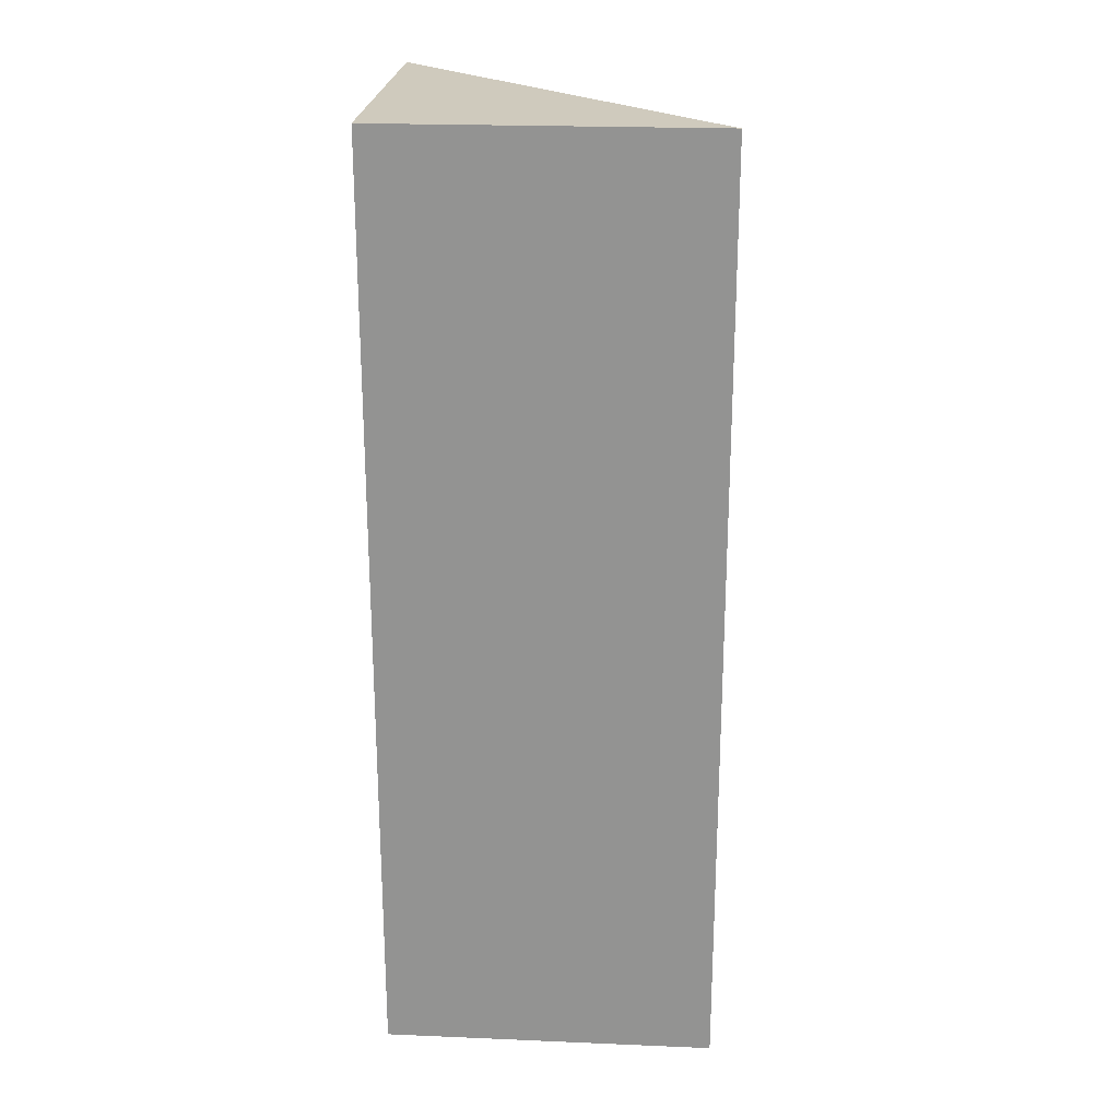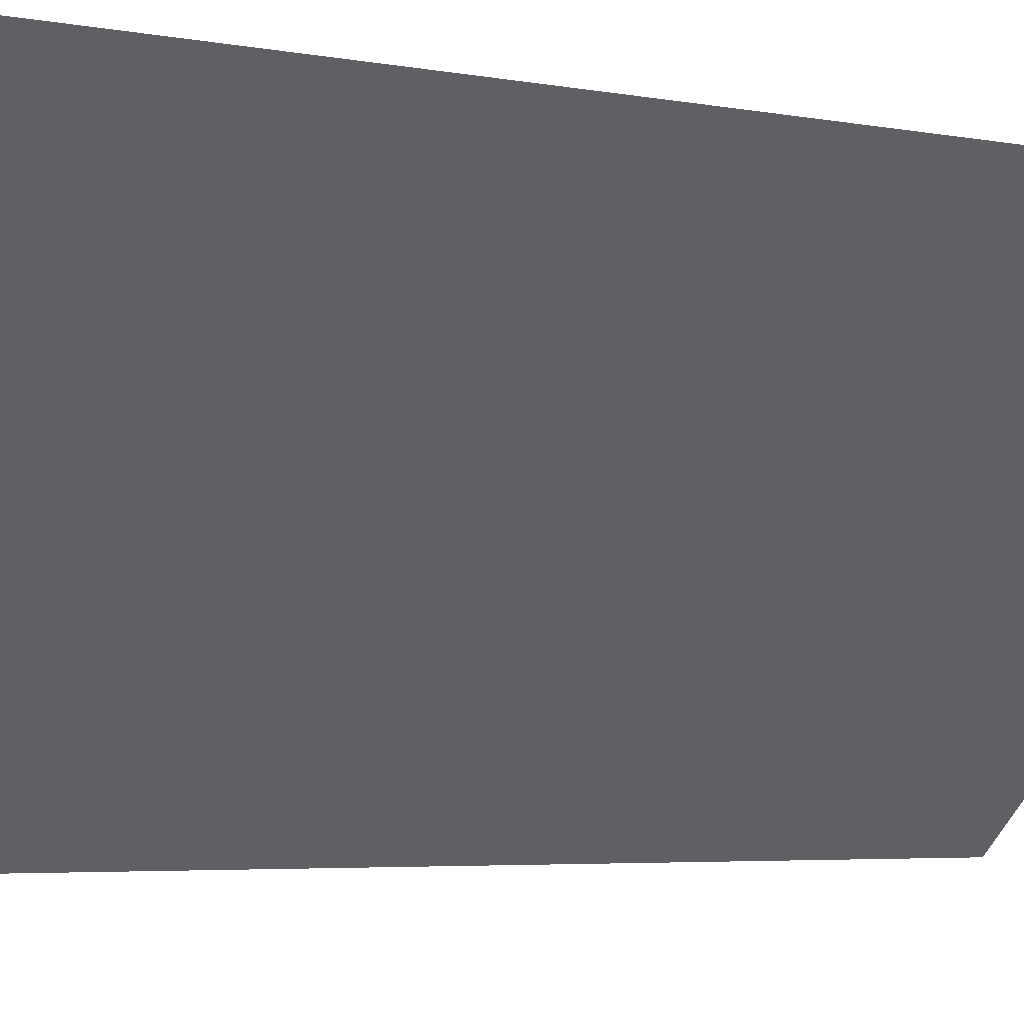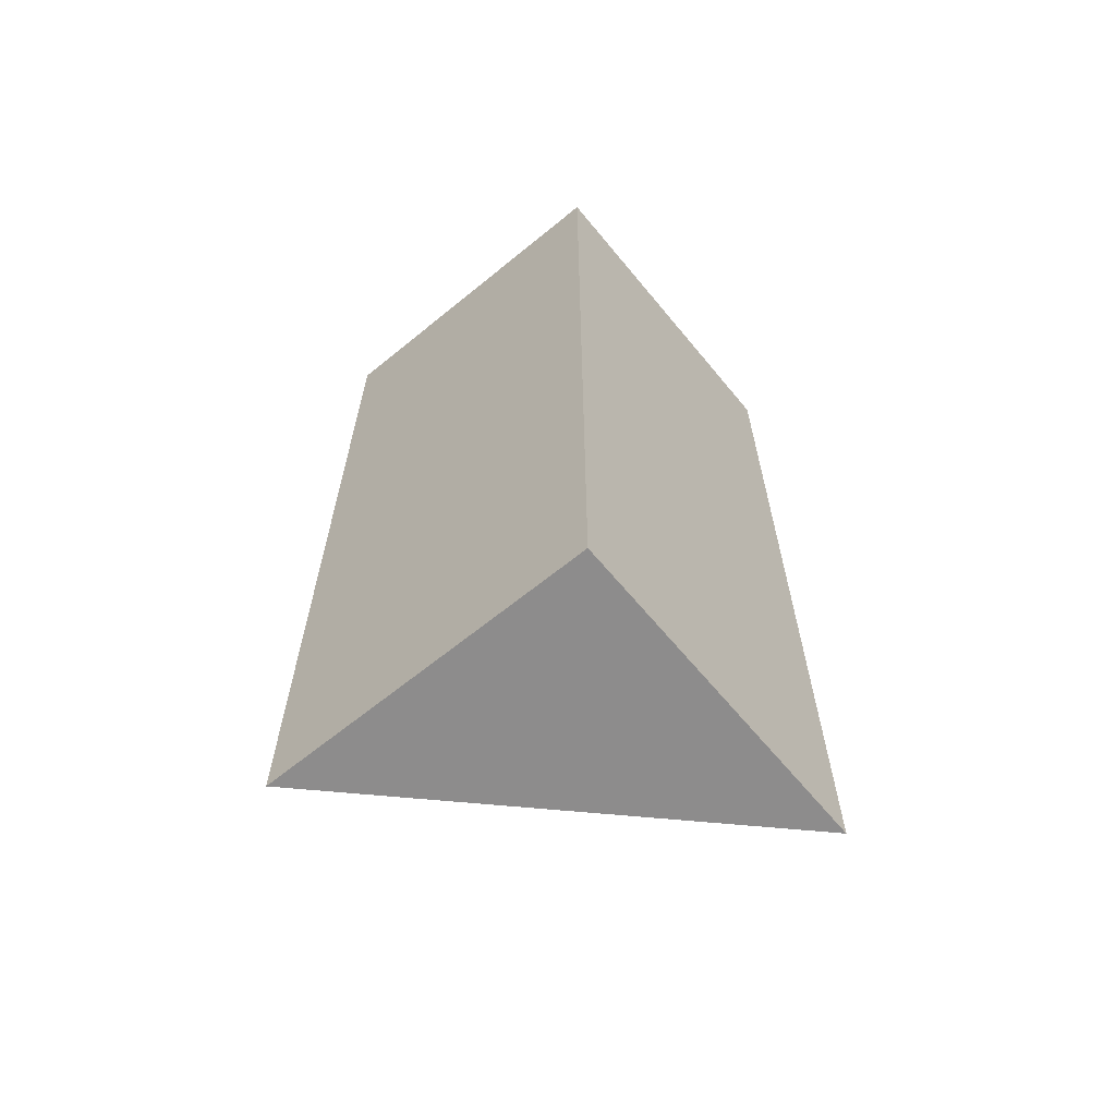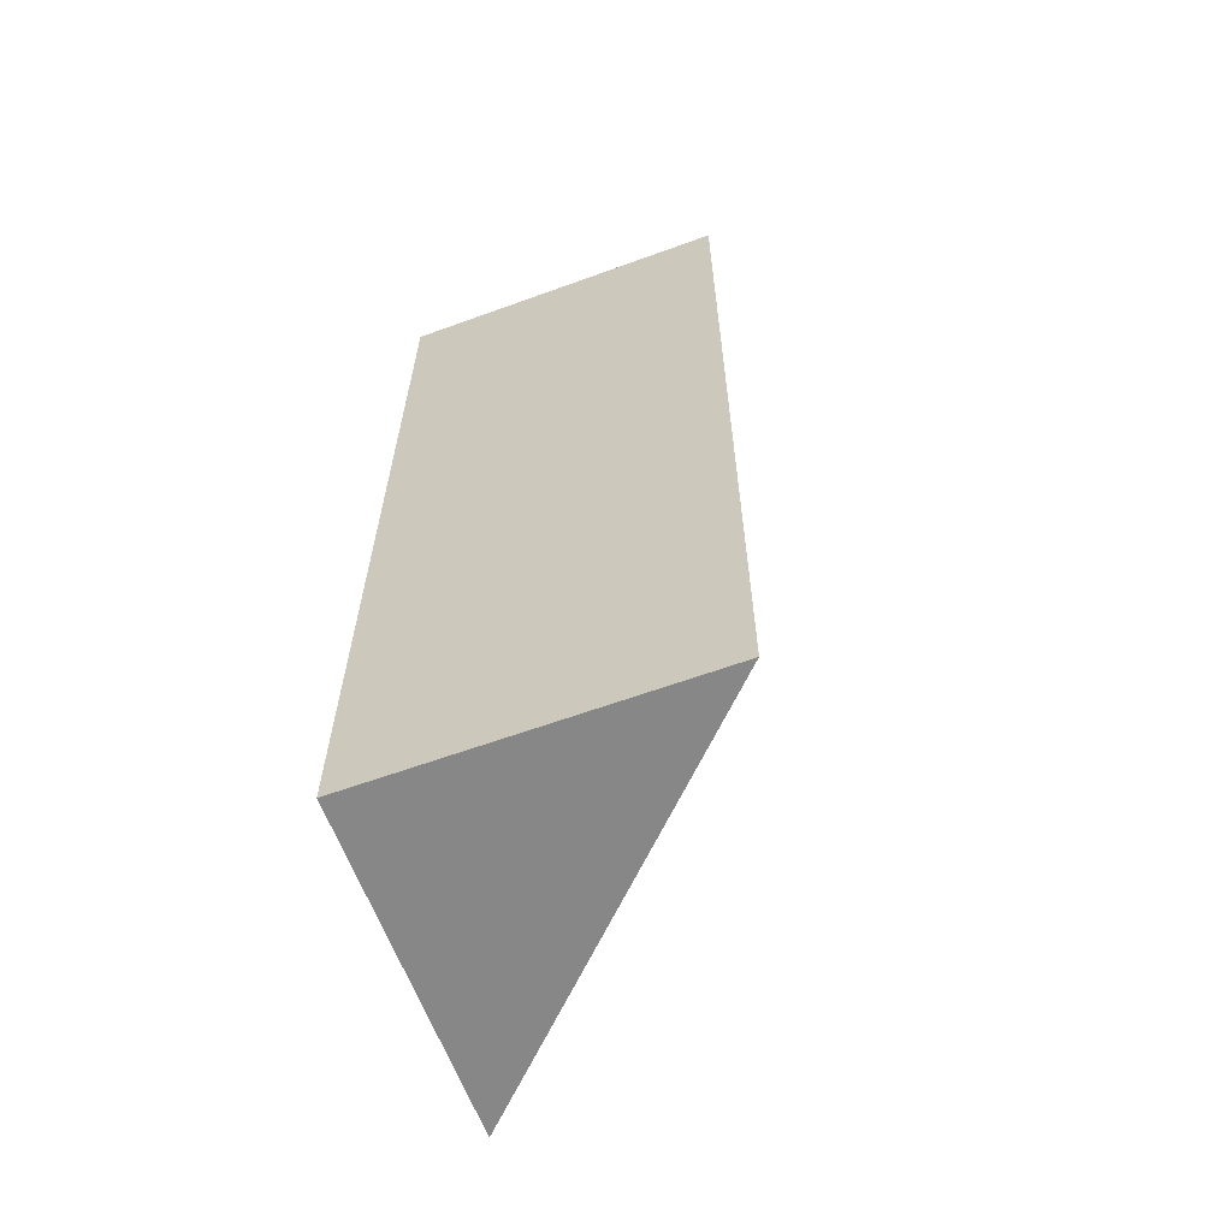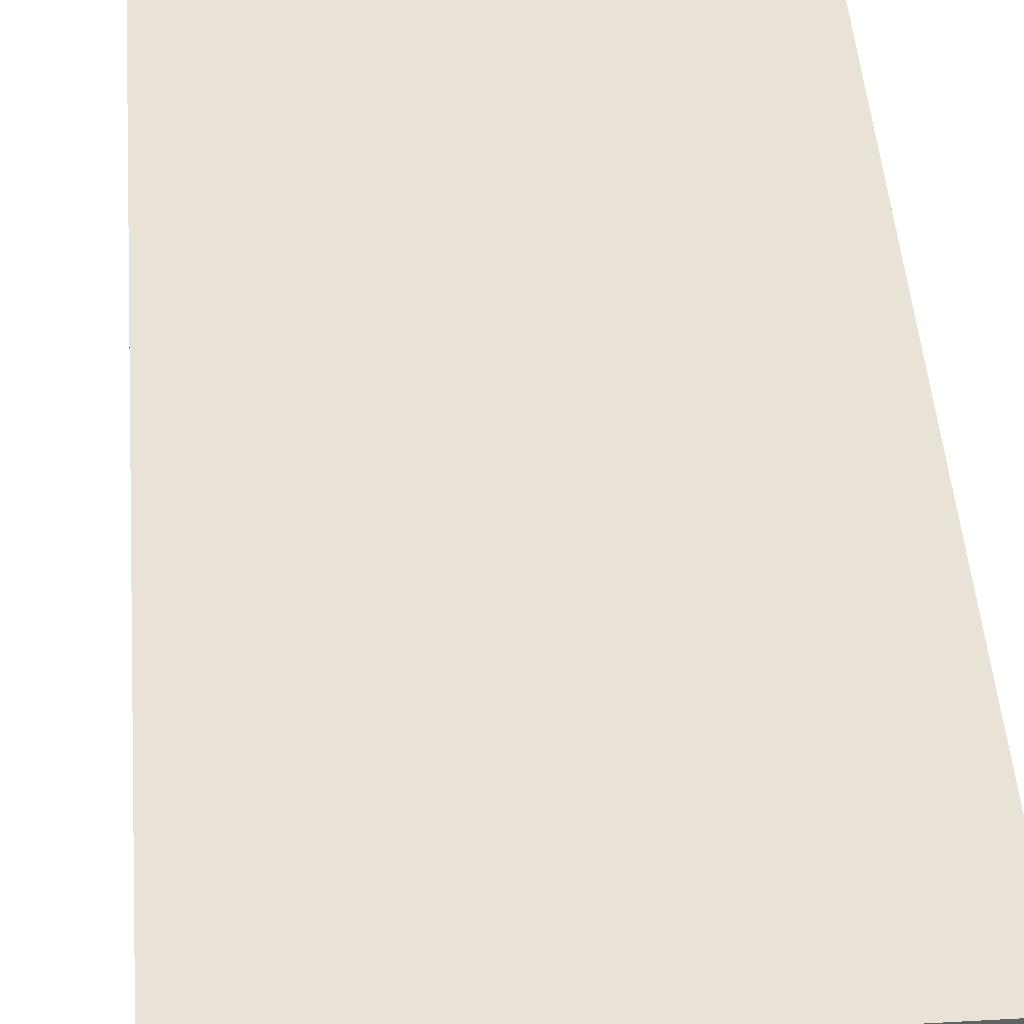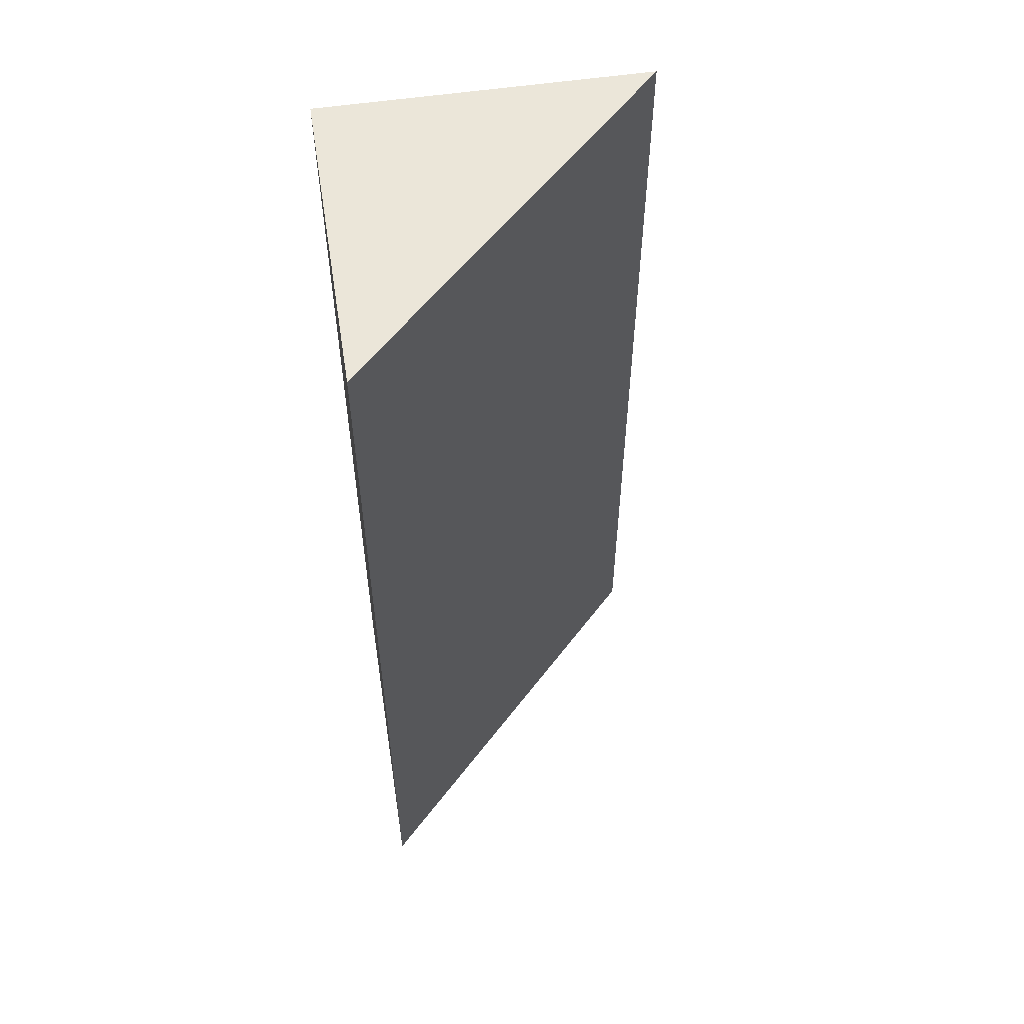
<metadata>
{"format":"obj","ext":"obj","renderer":"f3d","projection":"perspective","resolution":1024,"background":"white","views":[{"elev":22.8,"azim":94.1,"up":"+Y"},{"elev":-3.4,"azim":-128.9,"up":"+Z"},{"elev":-64.3,"azim":39.5,"up":"+Y"},{"elev":-62.4,"azim":110.2,"up":"+Y"},{"elev":41.8,"azim":176.0,"up":"+Z"},{"elev":55.5,"azim":171.1,"up":"+Y"}]}
</metadata>
<code>
v  0.39 0 0.39
v  -0.39 0 0.39
v  0.39 0 -0.39
v  0.39 2.2 0.39
v  -0.39 2.2 0.39
v  0.39 2.2 -0.39
g Mesh1 Grey_Cliff_Corner Model
f 1 2 3
f 4 2 1
f 2 4 5
f 6 5 4
f 6 2 5
f 2 6 3
f 4 3 6
f 3 4 1

</code>
